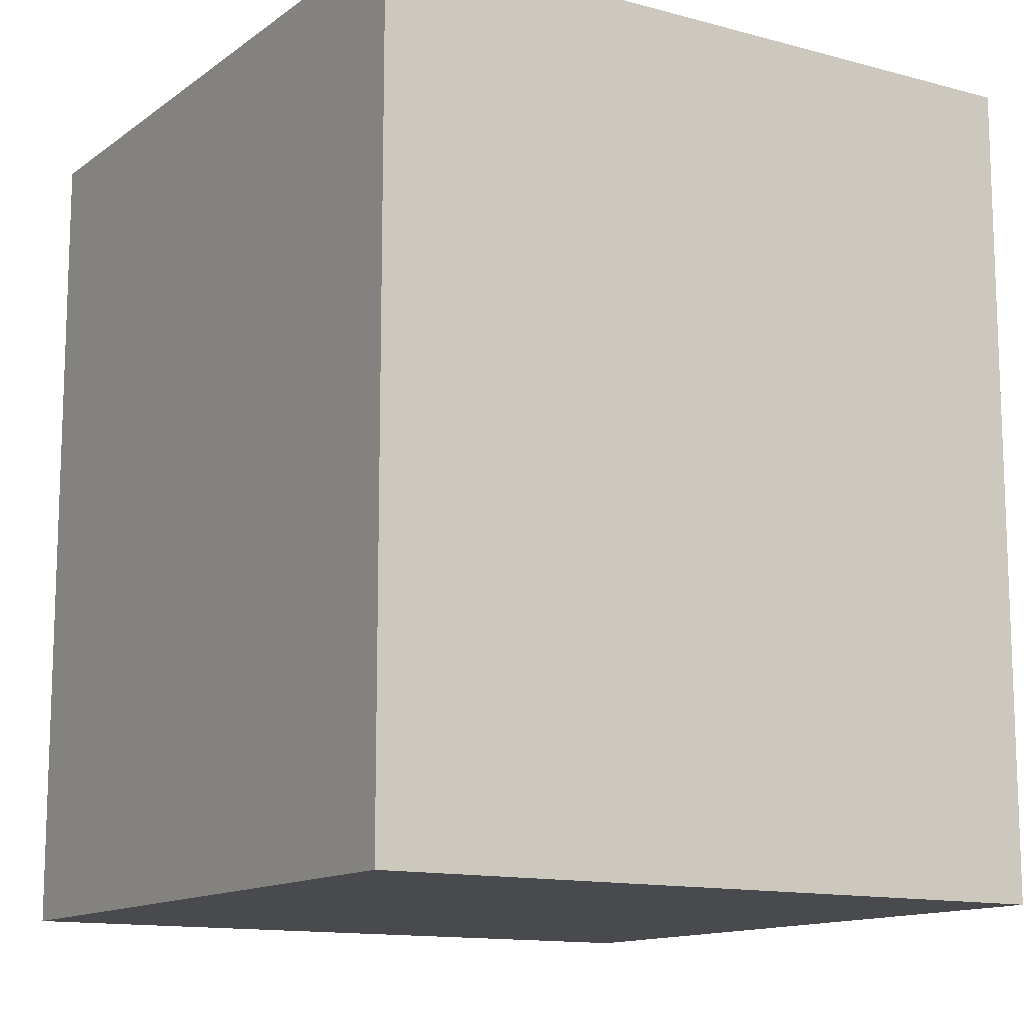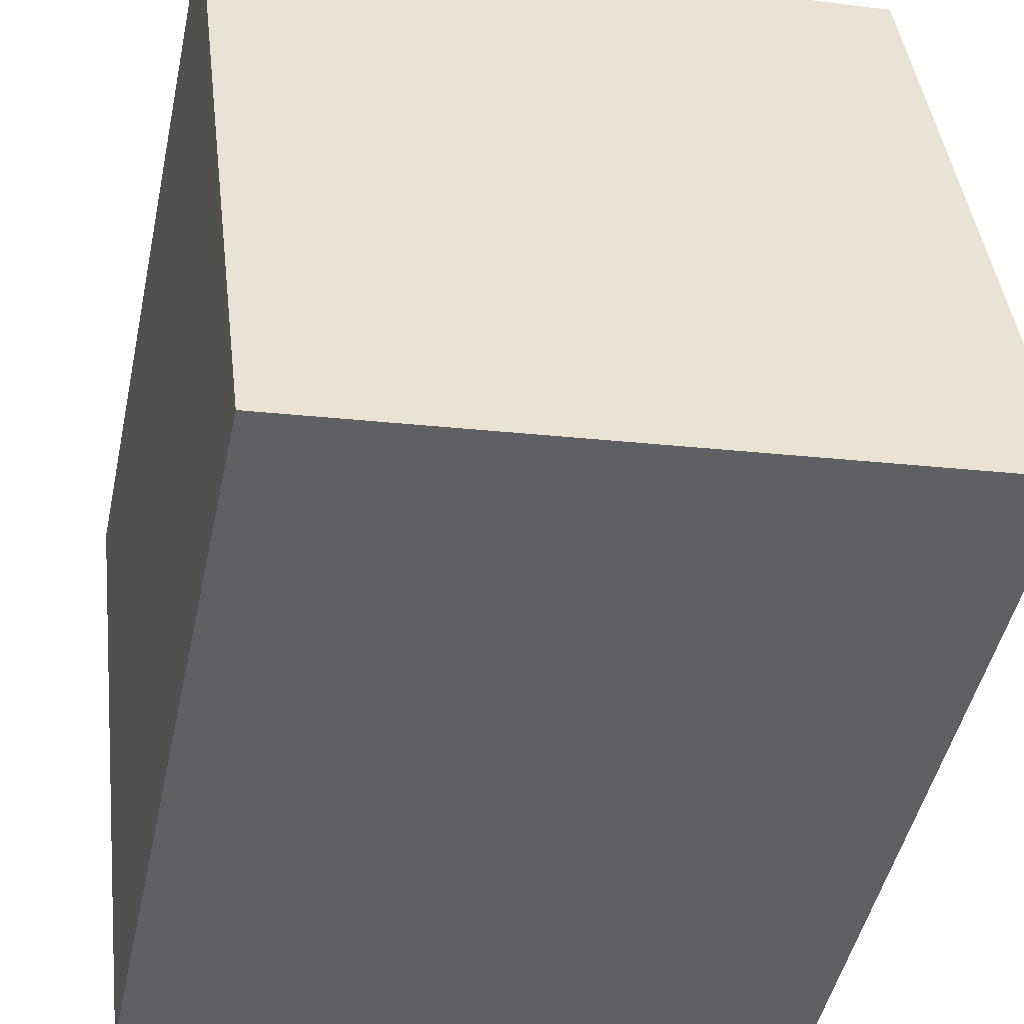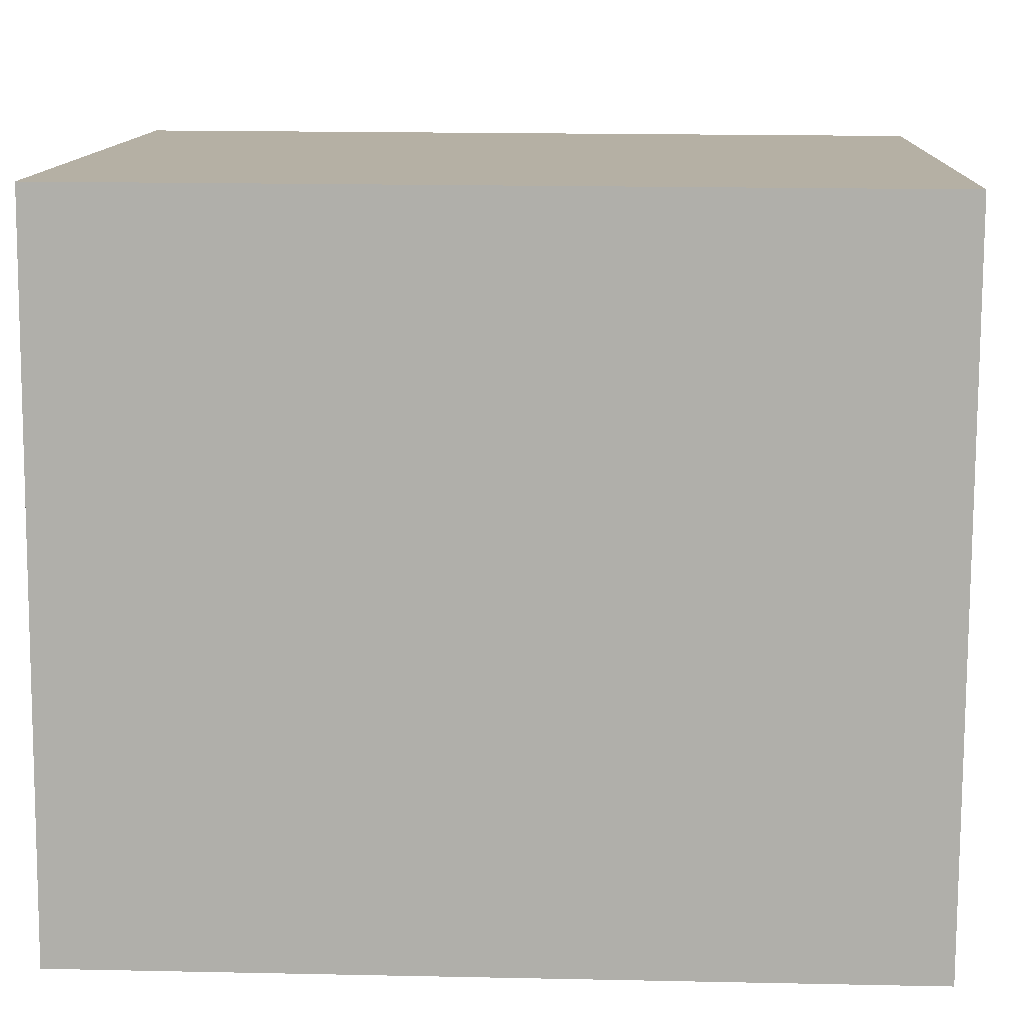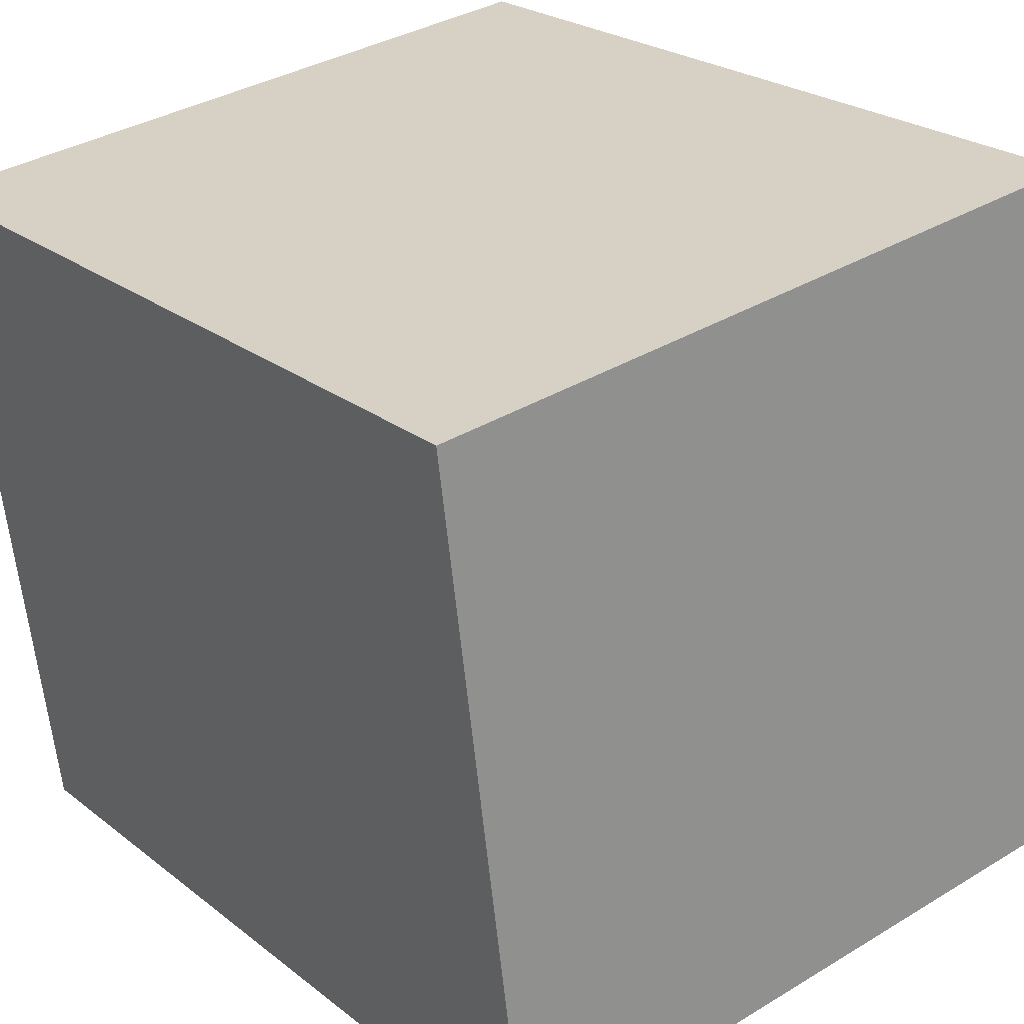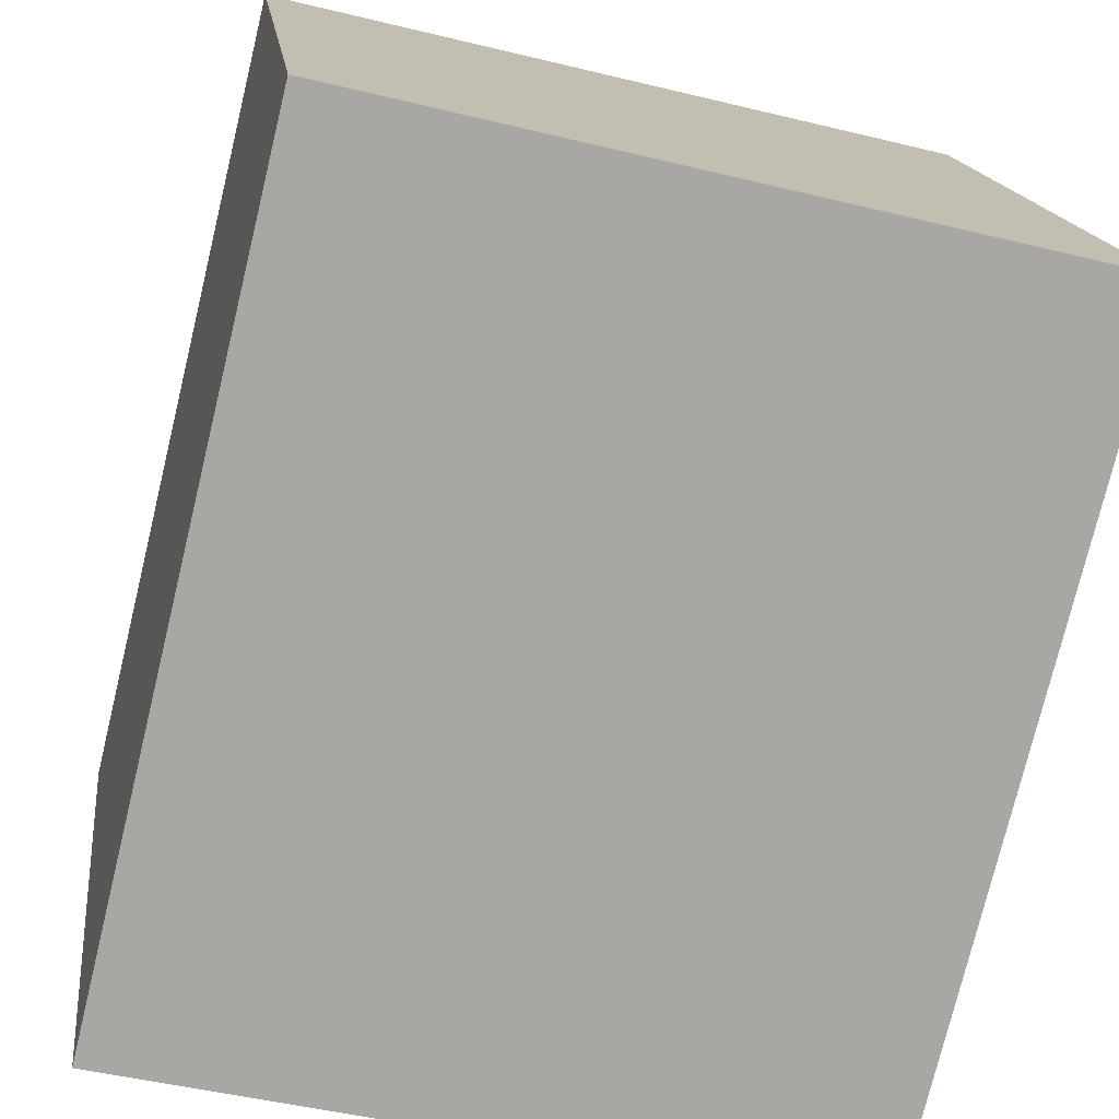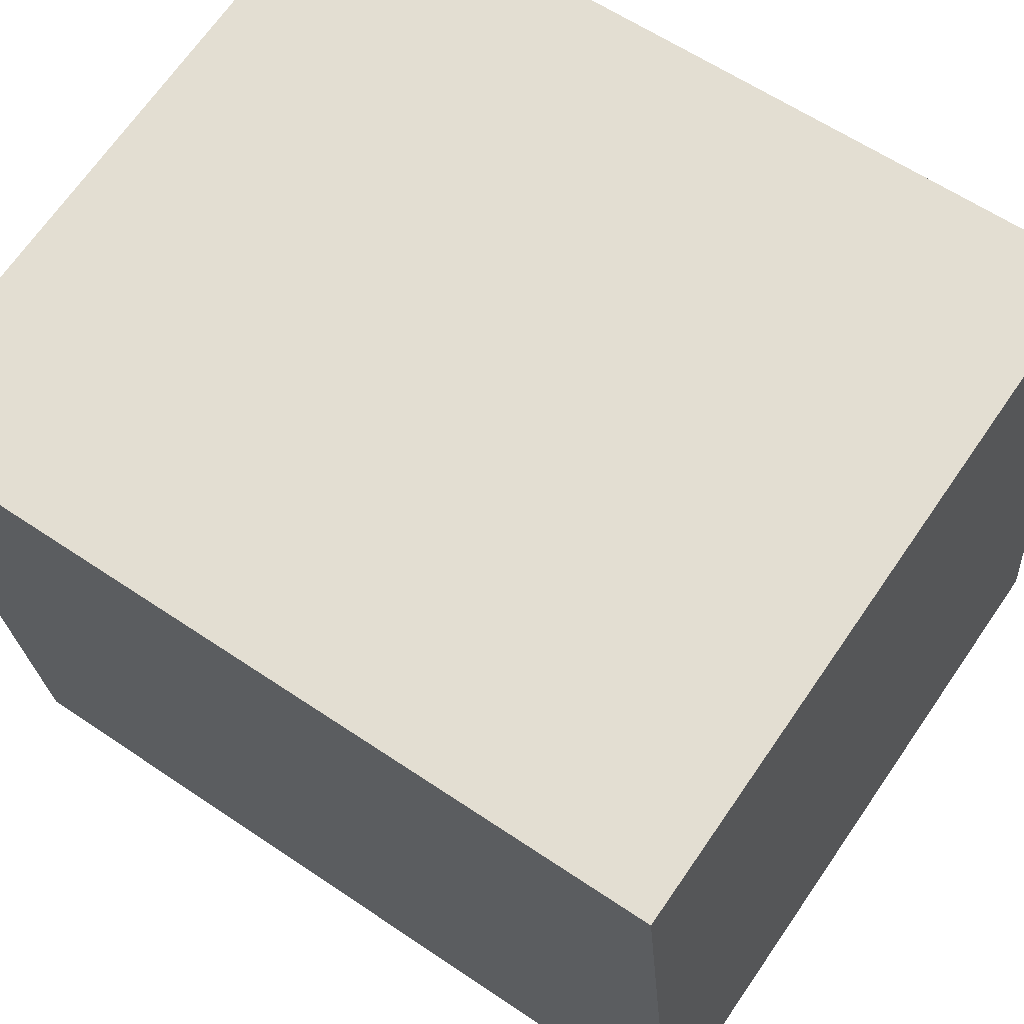
<metadata>
{"format":"obj","ext":"obj","renderer":"f3d","projection":"perspective","resolution":1024,"background":"white","views":[{"elev":-12.9,"azim":-39.2,"up":"+Y"},{"elev":-47.7,"azim":-12.2,"up":"+Z"},{"elev":18.7,"azim":92.3,"up":"+Z"},{"elev":24.0,"azim":-38.1,"up":"+Z"},{"elev":-76.0,"azim":-13.6,"up":"+Z"},{"elev":59.9,"azim":-55.1,"up":"+Z"}]}
</metadata>
<code>
o Cube.003_Cube.004
v -0.01366 0.007175 -3.44
v -0.01366 2.986 -3.44
v -0.3313 0.007175 -0.8905
v -0.3313 2.986 -0.8905
v 2.535 0.007175 -3.122
v 2.535 2.986 -3.122
v 2.218 0.007175 -0.5728
v 2.218 2.986 -0.5728
f 1 3 4 2
f 3 7 8 4
f 7 5 6 8
f 5 1 2 6
f 3 1 5 7
f 8 6 2 4

</code>
